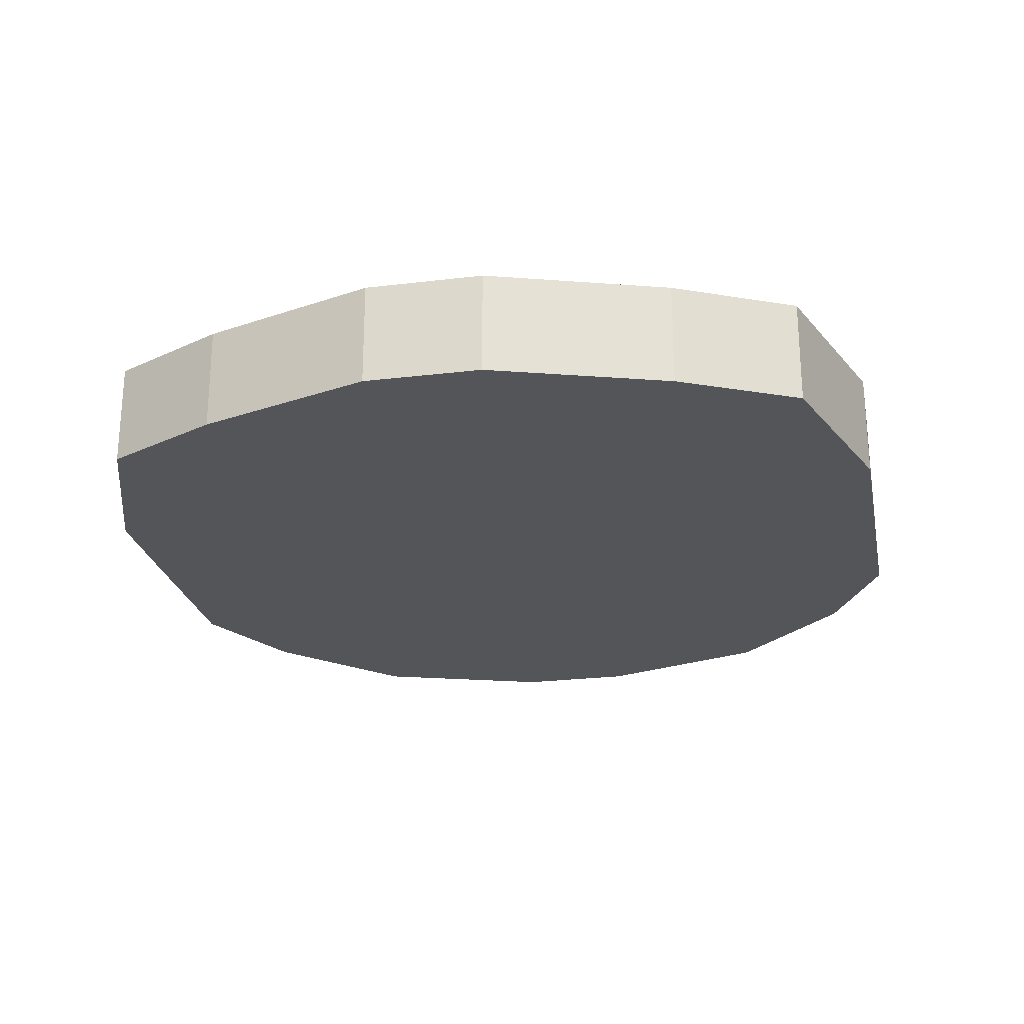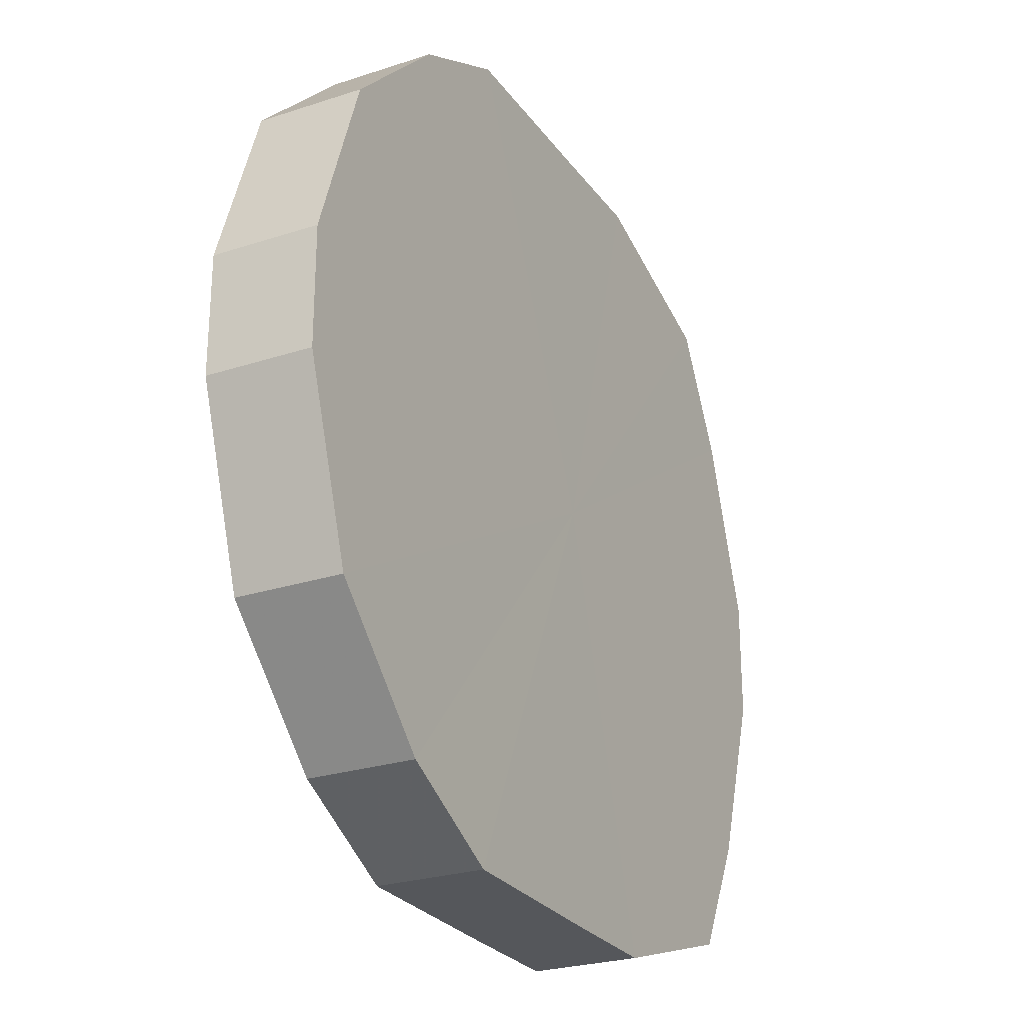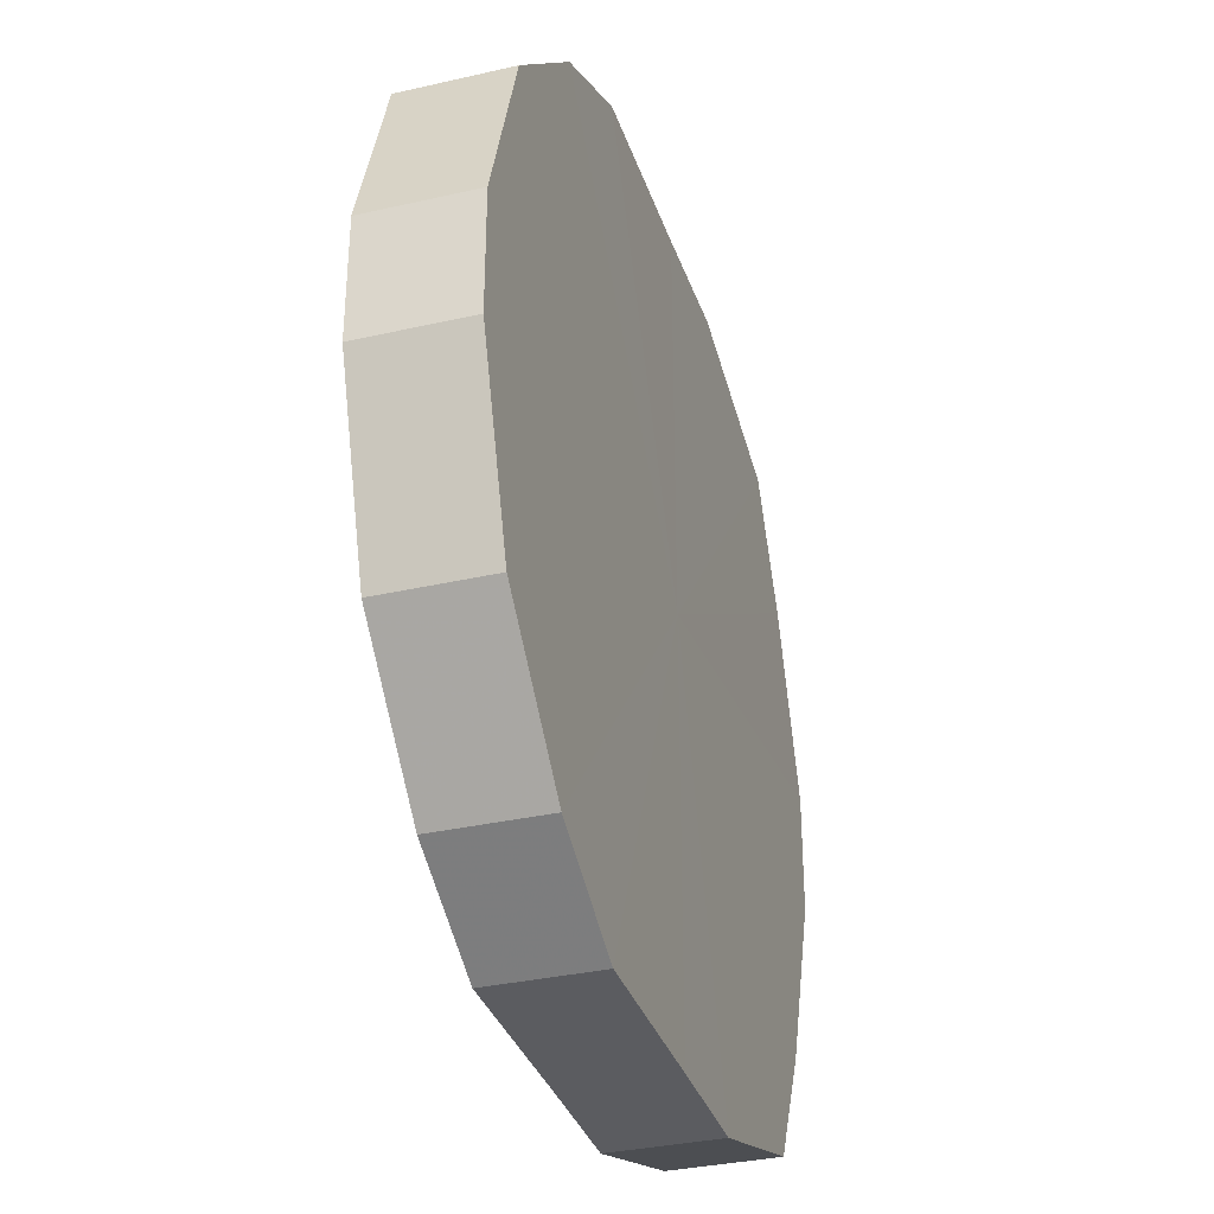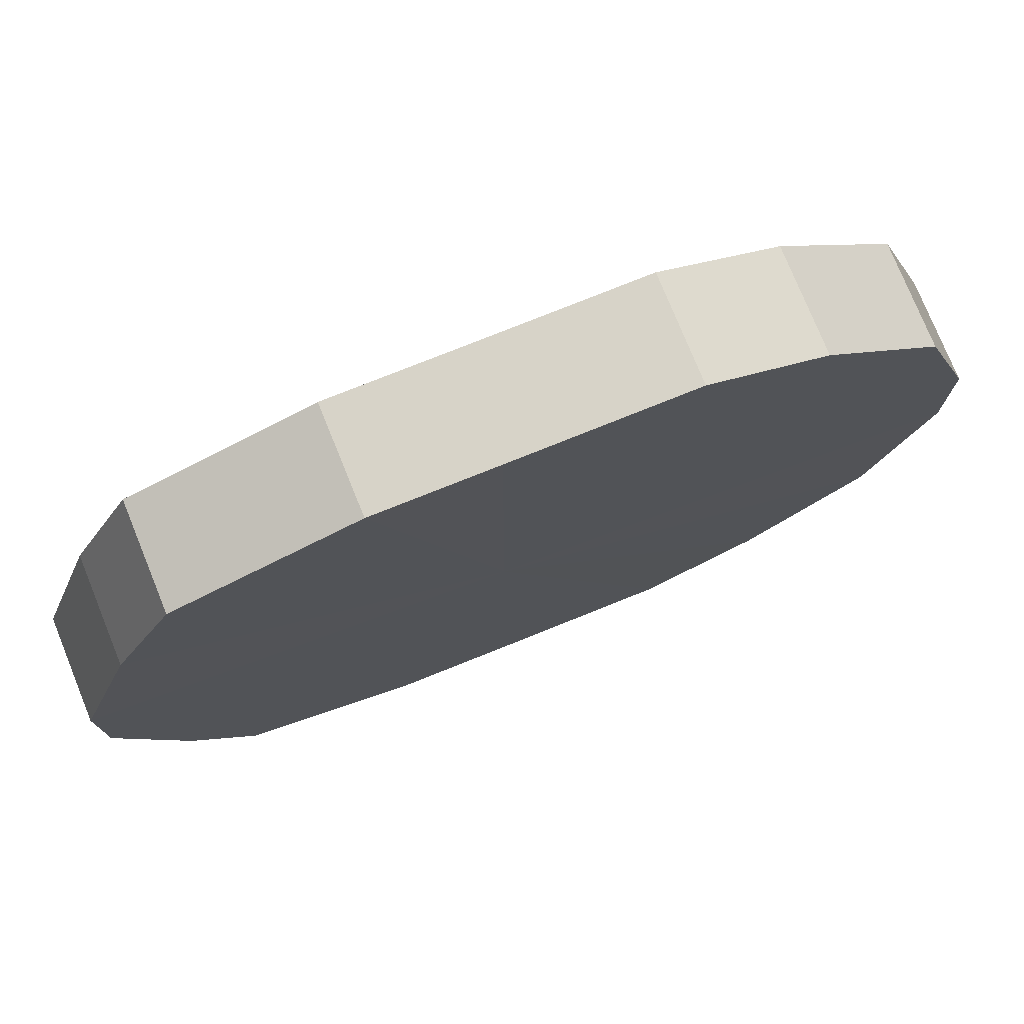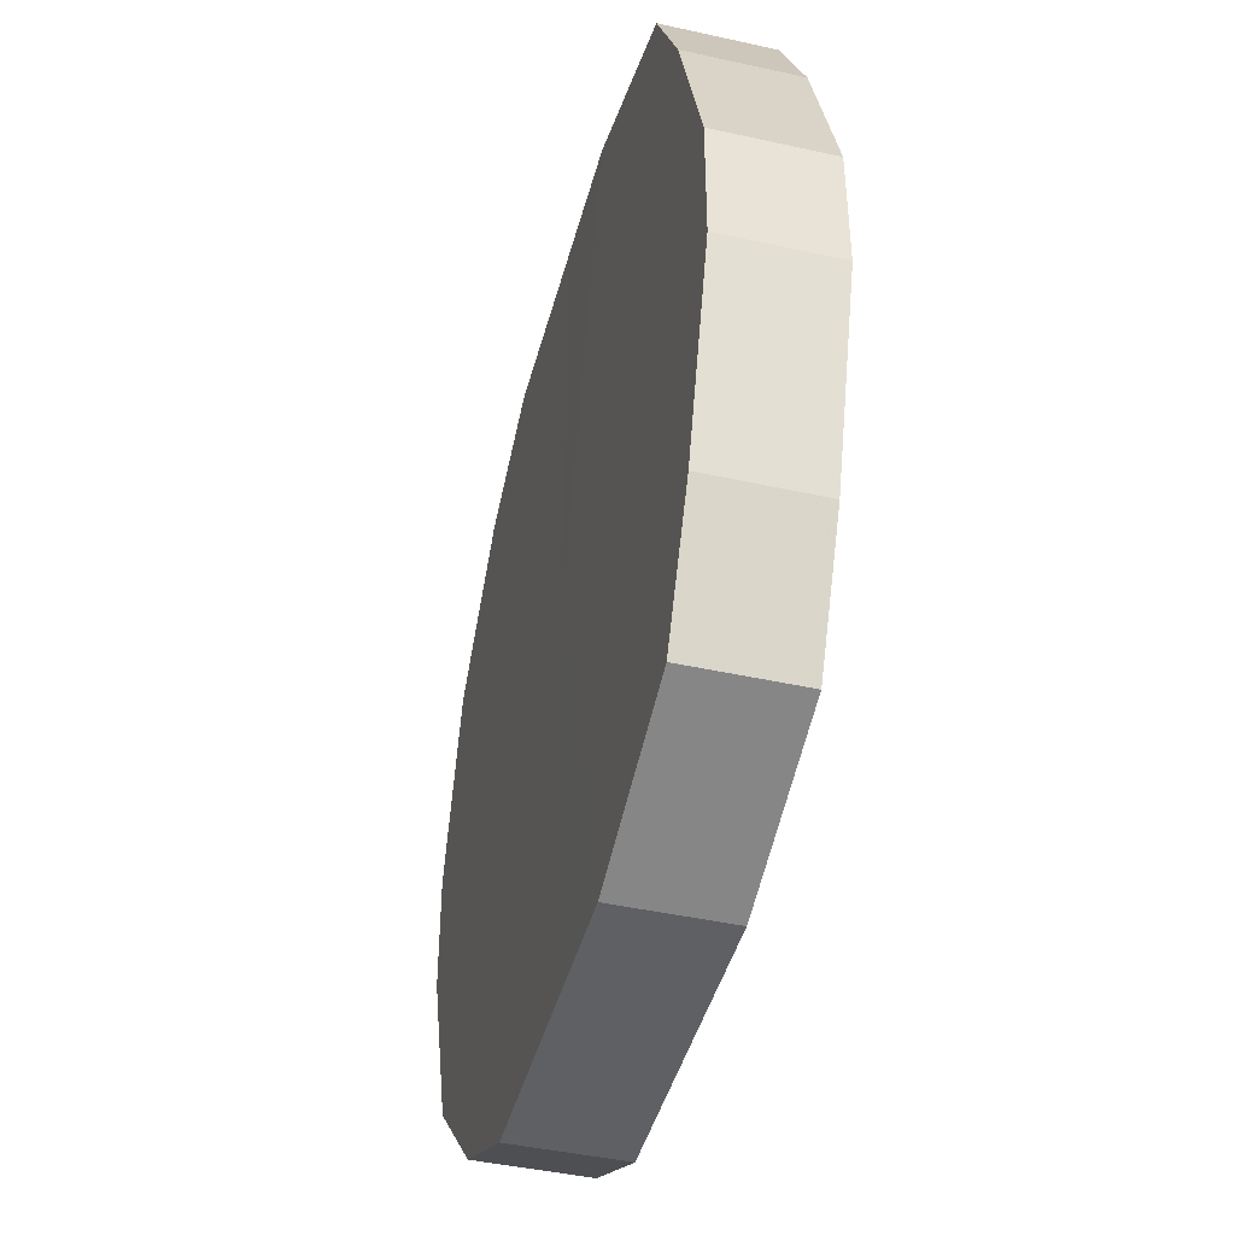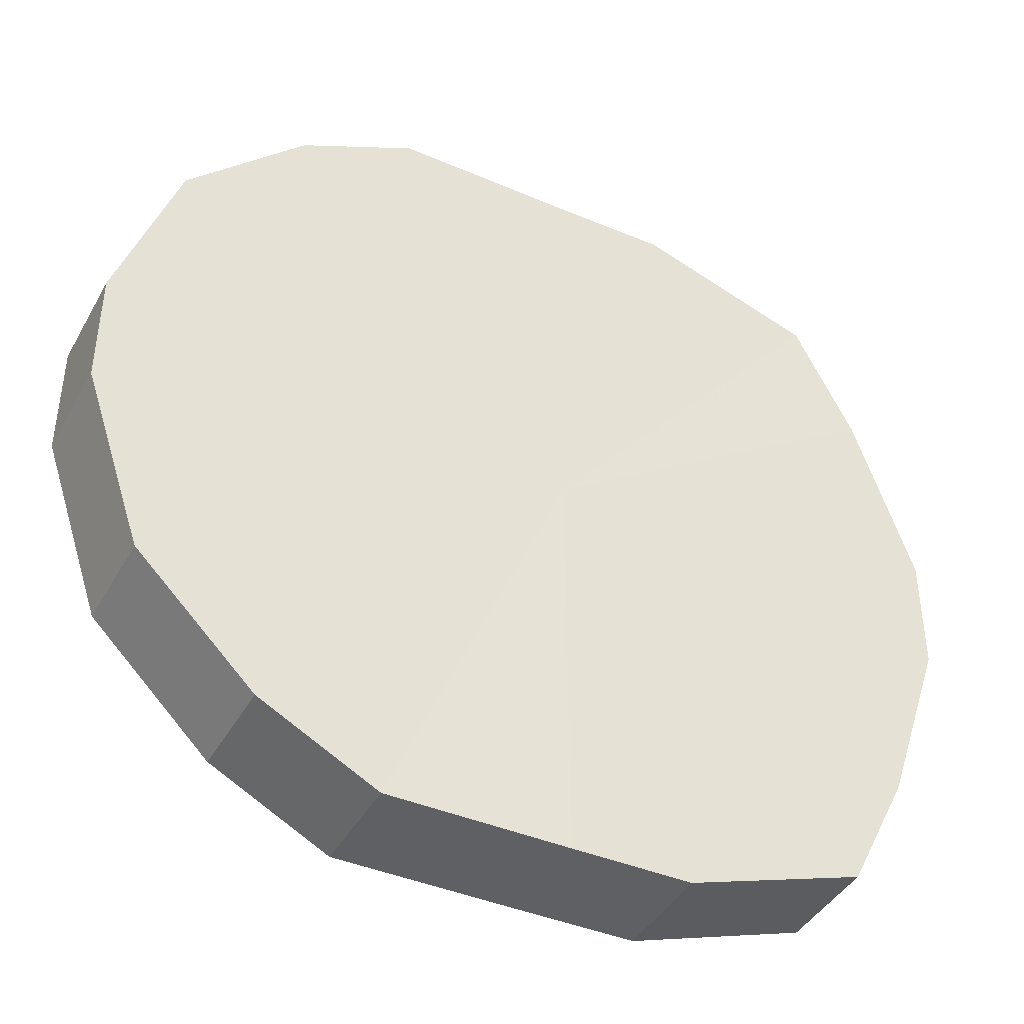
<metadata>
{"format":"obj","ext":"obj","renderer":"f3d","projection":"perspective","resolution":1024,"background":"white","views":[{"elev":-24.2,"azim":-78.8,"up":"+Z"},{"elev":-26.7,"azim":118.0,"up":"+Y"},{"elev":-34.8,"azim":107.6,"up":"+Y"},{"elev":76.7,"azim":-21.9,"up":"+Y"},{"elev":-43.9,"azim":-104.6,"up":"+Y"},{"elev":-42.2,"azim":153.0,"up":"+Y"}]}
</metadata>
<code>
o 361
v 2229 1869 16.04
v 2229 1869 16.04
v 2229 1869 16.06
v 2229 1869 16.04
v 2229 1869 16.06
v 2229 1869 16.04
v 2229 1869 16.06
v 2229 1869 16.04
v 2229 1869 16.06
v 2229 1869 16.04
v 2229 1869 16.06
v 2229 1869 16.04
v 2229 1869 16.06
v 2229 1869 16.04
v 2229 1869 16.06
v 2229 1869 16.04
v 2229 1869 16.06
v 2229 1869 16.04
v 2229 1869 16.06
v 2229 1869 16.04
v 2229 1869 16.06
v 2229 1869 16.04
v 2229 1869 16.06
v 2229 1869 16.04
v 2229 1869 16.06
v 2229 1869 16.04
v 2229 1869 16.06
v 2229 1869 16.04
v 2229 1869 16.06
v 2229 1869 16.04
v 2229 1869 16.06
v 2229 1869 16.04
v 2229 1869 16.06
v 2229 1869 16.04
v 2229 1869 16.06
v 2229 1869 16.06
v 2229 1869 16.06
v 2229 1869 16.04
v 2229 1869 16.06
v 2229 1869 16.04
v 2229 1869 16.06
v 2229 1869 16.06
v 2229 1869 16.04
v 2229 1869 16.06
v 2229 1869 16.04
v 2229 1869 16.04
v 2229 1869 16.06
v 2229 1869 16.06
v 2229 1869 16.04
v 2229 1869 16.06
v 2229 1869 16.04
v 2229 1869 16.04
v 2229 1869 16.06
v 2229 1869 16.06
v 2229 1869 16.04
v 2229 1869 16.06
v 2229 1869 16.04
v 2229 1869 16.04
v 2229 1869 16.06
v 2229 1869 16.06
v 2229 1869 16.04
v 2229 1869 16.06
v 2229 1869 16.04
v 2229 1869 16.04
v 2229 1869 16.06
v 2229 1869 16.06
v 2229 1869 16.04
v 2229 1869 16.06
v 2229 1869 16.04
v 2229 1869 16.04
v 2229 1869 16.06
v 2229 1869 16.04
v 2229 1869 16.04
v 2229 1869 16.04
v 2229 1869 16.04
v 2229 1869 16.04
v 2229 1869 16.04
v 2229 1869 16.04
v 2229 1869 16.04
v 2229 1869 16.04
v 2229 1869 16.04
v 2229 1869 16.04
v 2229 1869 16.04
v 2229 1869 16.04
v 2229 1869 16.04
v 2229 1869 16.04
v 2229 1869 16.04
v 2229 1869 16.04
v 2229 1869 16.04
v 2229 1869 16.04
v 2229 1869 16.04
v 2229 1869 16.06
v 2229 1869 16.06
v 2229 1869 16.06
v 2229 1869 16.06
v 2229 1869 16.06
v 2229 1869 16.06
v 2229 1869 16.06
v 2229 1869 16.06
v 2229 1869 16.06
v 2229 1869 16.06
v 2229 1869 16.06
v 2229 1869 16.06
v 2229 1869 16.06
v 2229 1869 16.06
v 2229 1869 16.06
v 2229 1869 16.06
v 2229 1869 16.06
v 2229 1869 16.06
v 2229 1869 16.06
f 1 2 3
f 2 4 5
f 6 1 7
f 4 8 9
f 10 6 11
f 8 12 13
f 14 10 15
f 12 16 17
f 18 14 19
f 16 20 21
f 22 18 23
f 20 24 25
f 26 22 27
f 24 28 29
f 30 26 31
f 28 32 33
f 34 30 35
f 32 34 36
f 37 38 39
f 39 40 41
f 42 43 37
f 44 45 42
f 41 46 47
f 48 49 44
f 50 51 48
f 47 52 53
f 54 55 50
f 56 57 54
f 53 58 59
f 60 61 56
f 62 63 60
f 59 64 65
f 66 67 62
f 68 69 66
f 65 70 71
f 71 72 68
f 73 74 75
f 73 76 74
f 73 75 77
f 73 78 76
f 73 77 79
f 73 80 78
f 73 79 81
f 73 82 80
f 73 81 83
f 73 84 82
f 73 83 85
f 73 86 84
f 73 85 87
f 73 88 86
f 73 87 89
f 73 90 88
f 73 89 91
f 73 91 90
f 92 93 94
f 92 95 93
f 92 94 96
f 92 97 95
f 92 96 98
f 92 99 97
f 92 98 100
f 92 101 99
f 92 100 102
f 92 103 101
f 92 102 104
f 92 105 103
f 92 104 106
f 92 107 105
f 92 106 108
f 92 109 107
f 92 108 110
f 92 110 109

</code>
